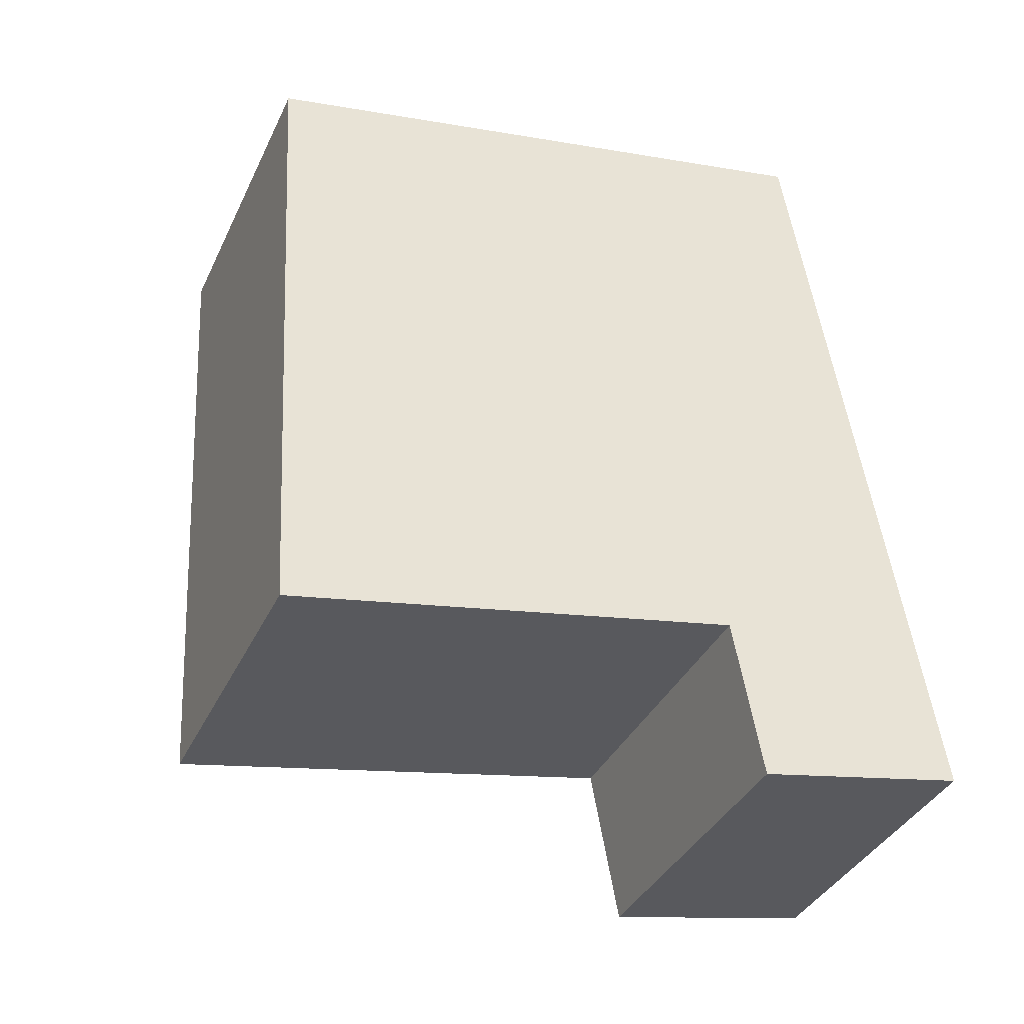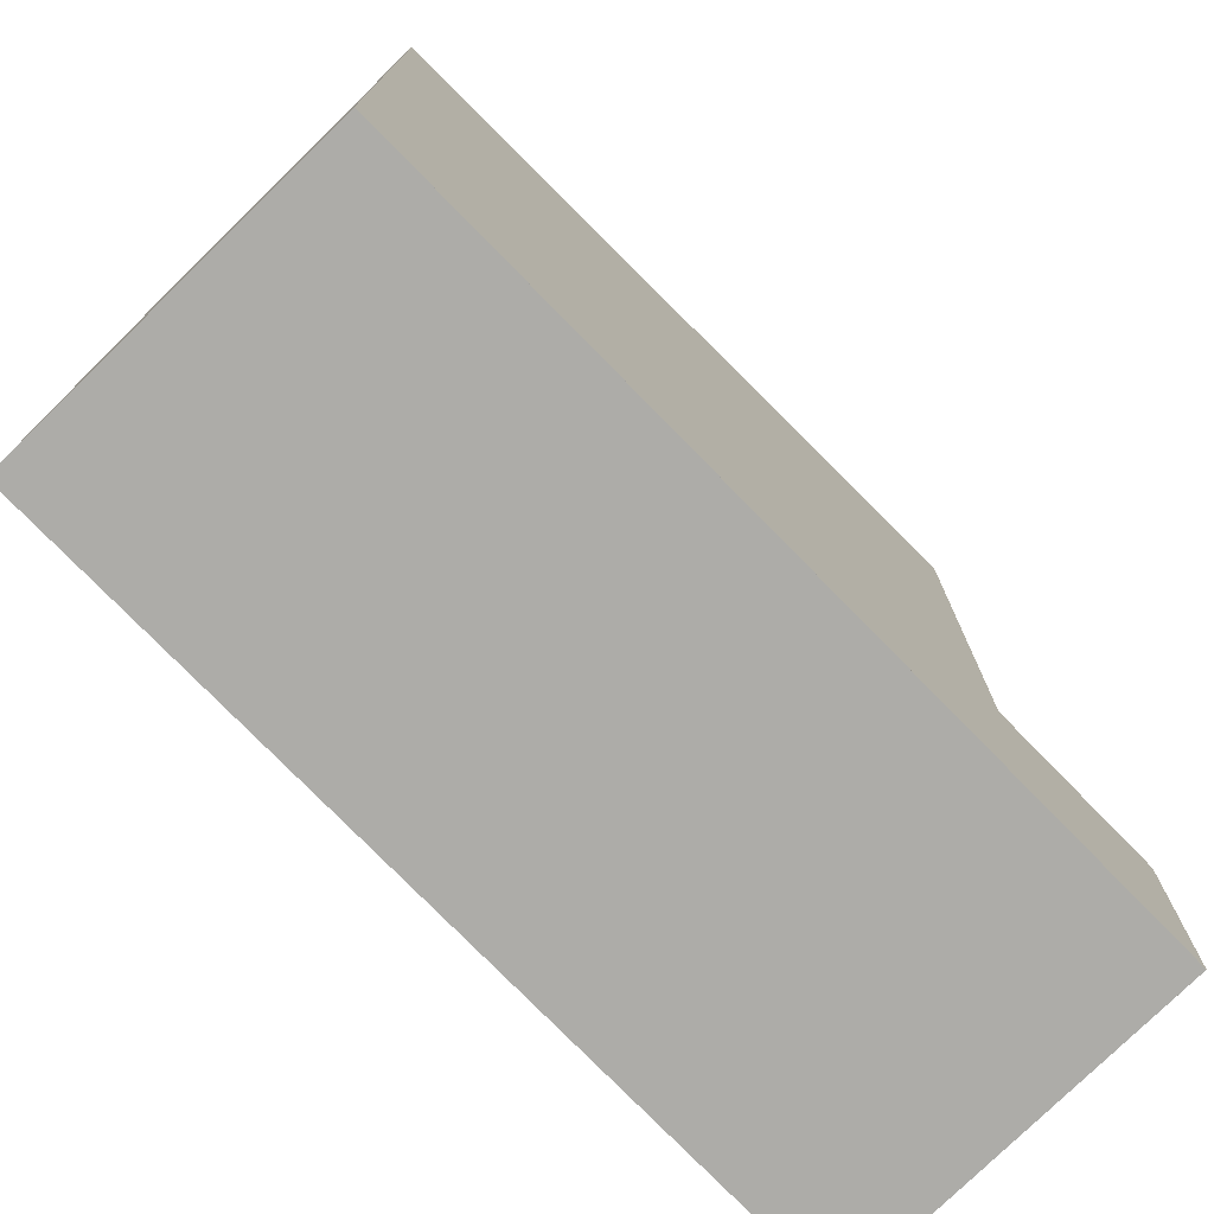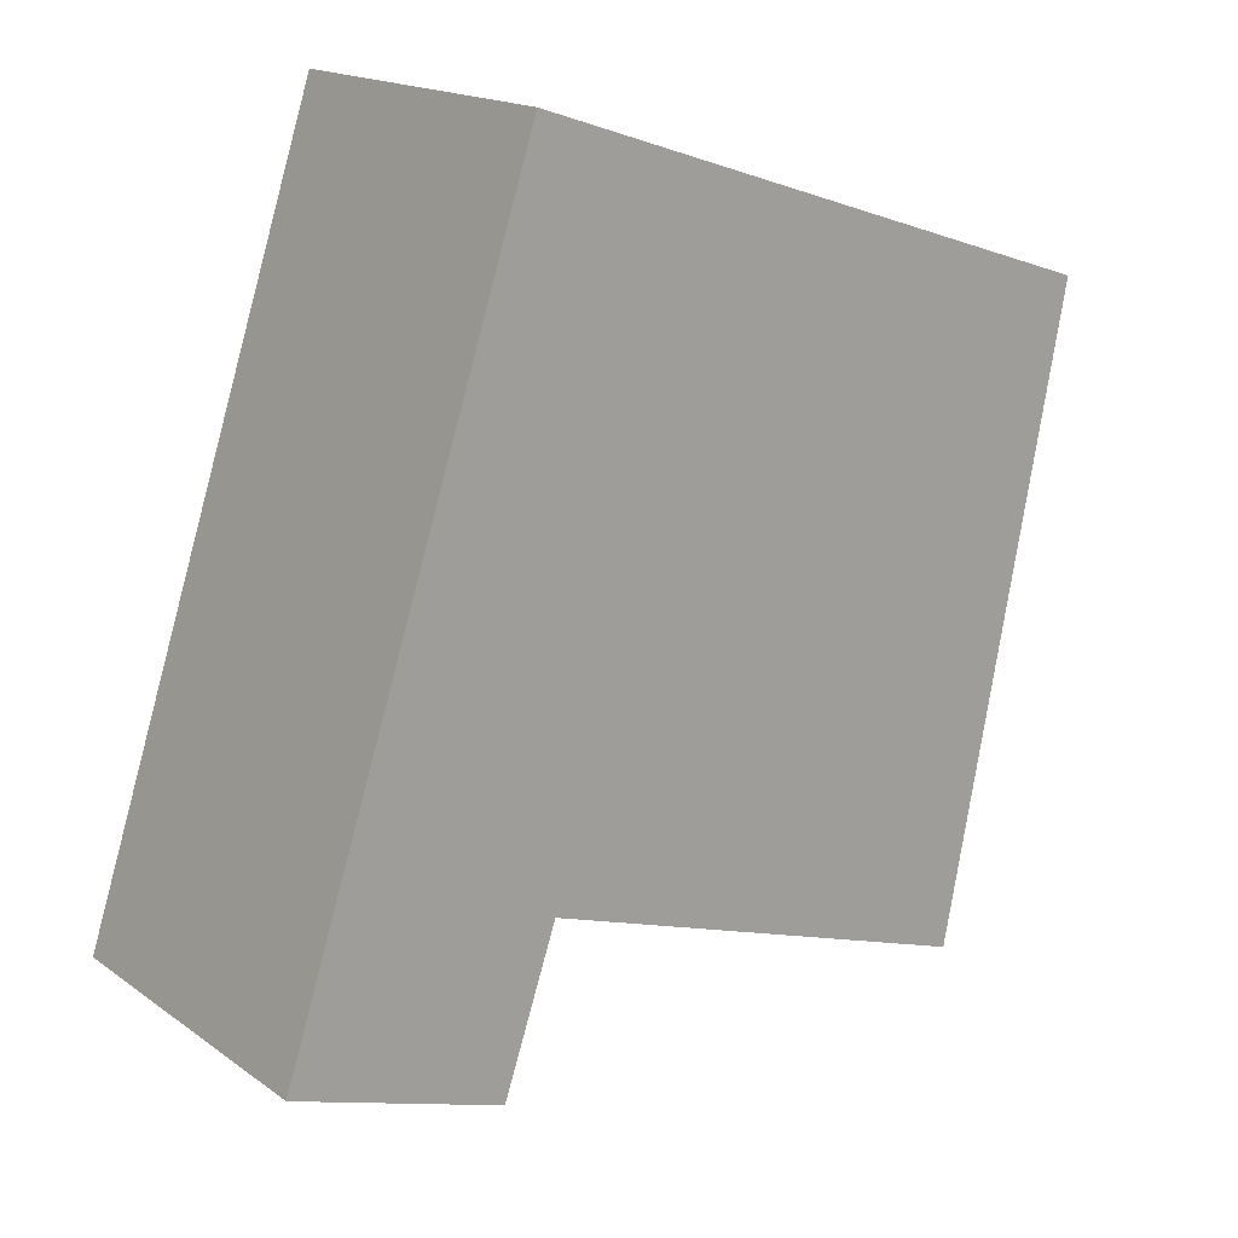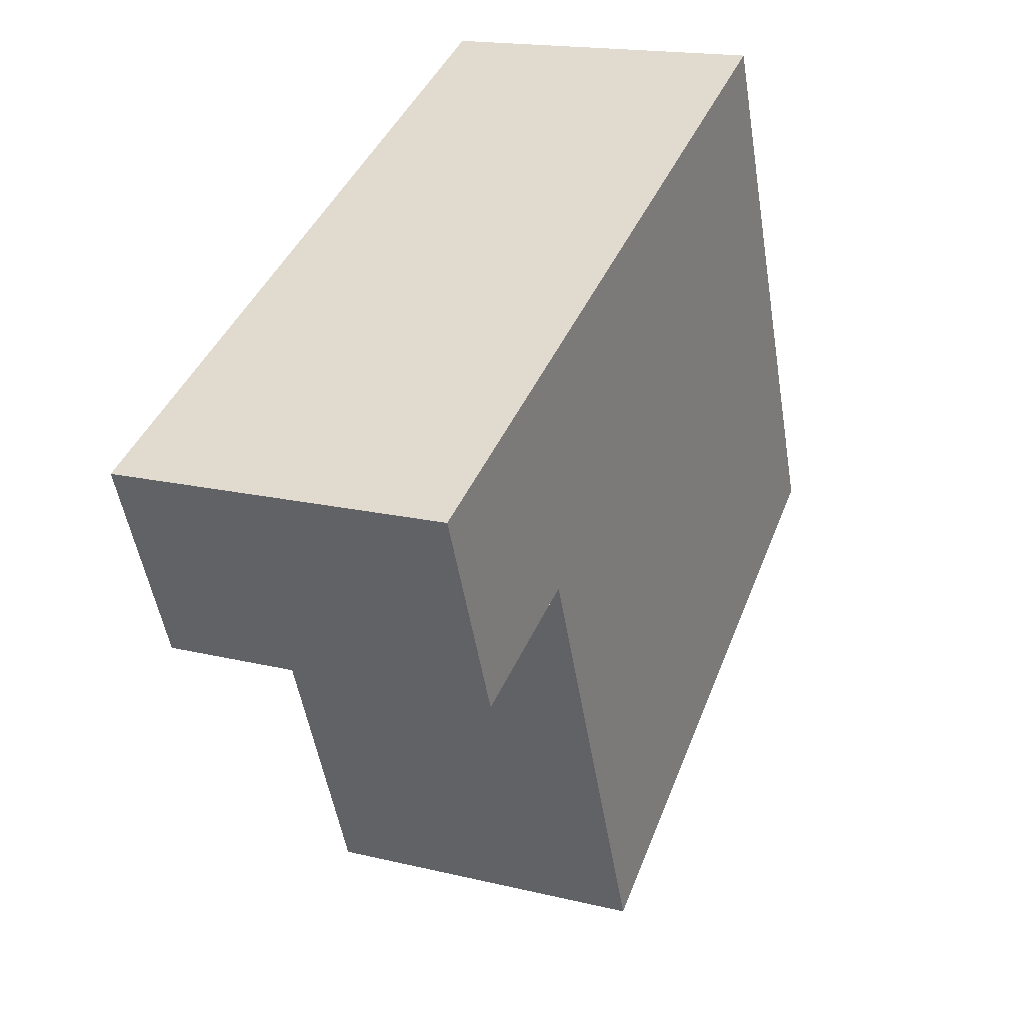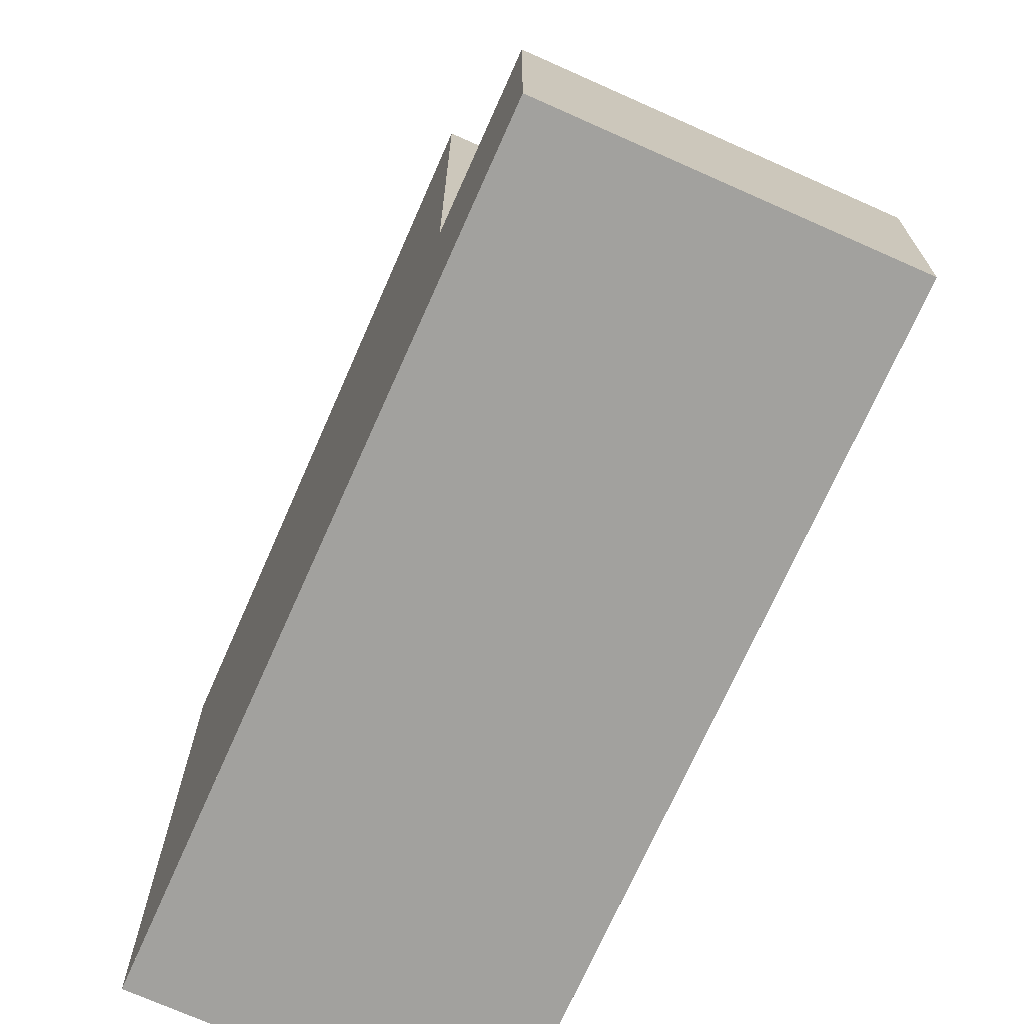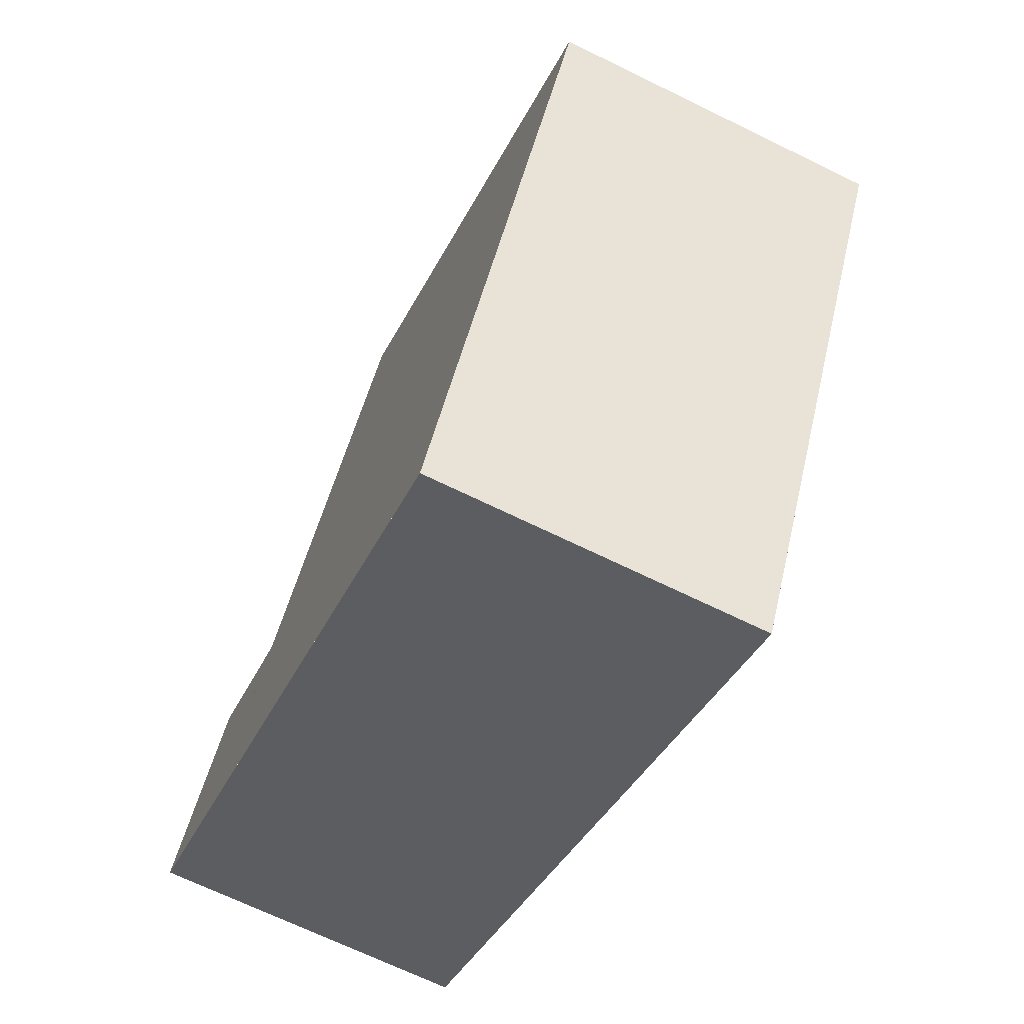
<metadata>
{"format":"obj","ext":"obj","renderer":"f3d","projection":"perspective","resolution":1024,"background":"white","views":[{"elev":-11.1,"azim":65.8,"up":"+Y"},{"elev":-76.7,"azim":-112.8,"up":"+Z"},{"elev":-11.4,"azim":-130.4,"up":"+Y"},{"elev":-50.8,"azim":-170.7,"up":"+Y"},{"elev":-72.1,"azim":-1.2,"up":"+Z"},{"elev":48.7,"azim":-167.1,"up":"+Y"}]}
</metadata>
<code>
v 37.35 -2230 9.772
v 42.33 -2228 9.75
v 47.28 -2239 3.452
v 42.3 -2242 3.499
v 42.31 -2228 9.75
v 37.37 -2230 9.772
v 42.34 -2228 9.758
v 37.4 -2230 9.779
v 37.37 -2230 9.779
v 46.24 -2237 11.03
v 41.3 -2239 11.05
v 41.27 -2239 11.05
v 41.27 -2239 11.05
v 46.25 -2237 11.03
v 41.27 -2239 3.522
v 46.25 -2237 3.476
v 46.24 -2237 3.476
v 47.27 -2239 3.452
v 41.3 -2239 3.522
v 42.33 -2242 3.498
v 42.32 -2242 3.498
v 42.29 -2242 3.499
v 47.26 -2239 3.452
v 46.25 -2237 3.476
v 41.27 -2239 3.522
v 46.24 -2237 3.476
v 46.24 -2237 11.03
v 41.3 -2239 3.522
v 41.3 -2239 11.05
v 42.35 -2228 9.758
v 46.25 -2237 11.03
v 47.28 -2239 3.452
v 37.37 -2230 9.772
v 37.35 -2230 9.772
v 37.35 -2230 0
v 37.37 -2230 0
v 42.35 -2228 9.758
v 42.33 -2228 9.75
v 42.33 -2228 0
v 42.35 -2228 -1.776e-15
v 47.27 -2239 3.452
v 47.28 -2239 3.452
v 47.28 -2239 0
v 47.27 -2239 0
v 42.29 -2242 3.499
v 42.3 -2242 3.499
v 42.3 -2242 4.441e-16
v 42.29 -2242 4.441e-16
v 42.33 -2228 9.75
v 42.31 -2228 9.75
v 42.31 -2228 1.776e-15
v 42.33 -2228 0
v 42.31 -2228 9.75
v 37.37 -2230 9.772
v 37.37 -2230 0
v 42.31 -2228 1.776e-15
v 37.35 -2230 9.772
v 37.37 -2230 9.779
v 37.37 -2230 1.776e-15
v 37.35 -2230 0
v 37.37 -2230 9.779
v 41.27 -2239 11.05
v 41.27 -2239 0
v 37.37 -2230 1.776e-15
v 47.28 -2239 3.452
v 46.25 -2237 3.476
v 46.25 -2237 0
v 47.28 -2239 0
v 42.33 -2242 3.498
v 47.27 -2239 3.452
v 47.27 -2239 0
v 42.33 -2242 0
v 42.3 -2242 3.499
v 42.33 -2242 3.498
v 42.33 -2242 0
v 42.3 -2242 4.441e-16
v 41.27 -2239 3.522
v 42.29 -2242 3.499
v 42.29 -2242 4.441e-16
v 41.27 -2239 0
v 46.25 -2237 11.03
v 42.35 -2228 9.758
v 42.35 -2228 -1.776e-15
v 46.25 -2237 0
v 47.28 -2239 3.452
v 47.28 -2239 3.452
v 47.28 -2239 0
v 47.28 -2239 0
v 37.35 -2230 0
v 42.33 -2228 0
v 47.28 -2239 0
v 42.3 -2242 0
f 9 1 6 8
f 23 17 16 32
f 27 14 24 26
f 7 5 2 30
f 8 6 5 7
f 11 8 7 10
f 12 9 8 11
f 21 19 17 23
f 22 15 19 21
f 21 20 4 22
f 23 18 20 21
f 29 27 26 28
f 28 25 13 29
f 10 7 30 31
f 32 3 18 23
f 34 35 36 33
f 38 39 40 37
f 42 43 44 41
f 46 47 48 45
f 50 51 52 49
f 54 55 56 53
f 58 59 60 57
f 62 63 64 61
f 66 67 68 65
f 70 71 72 69
f 74 75 76 73
f 78 79 80 77
f 82 83 84 81
f 86 87 88 85
f 90 91 92 89

</code>
